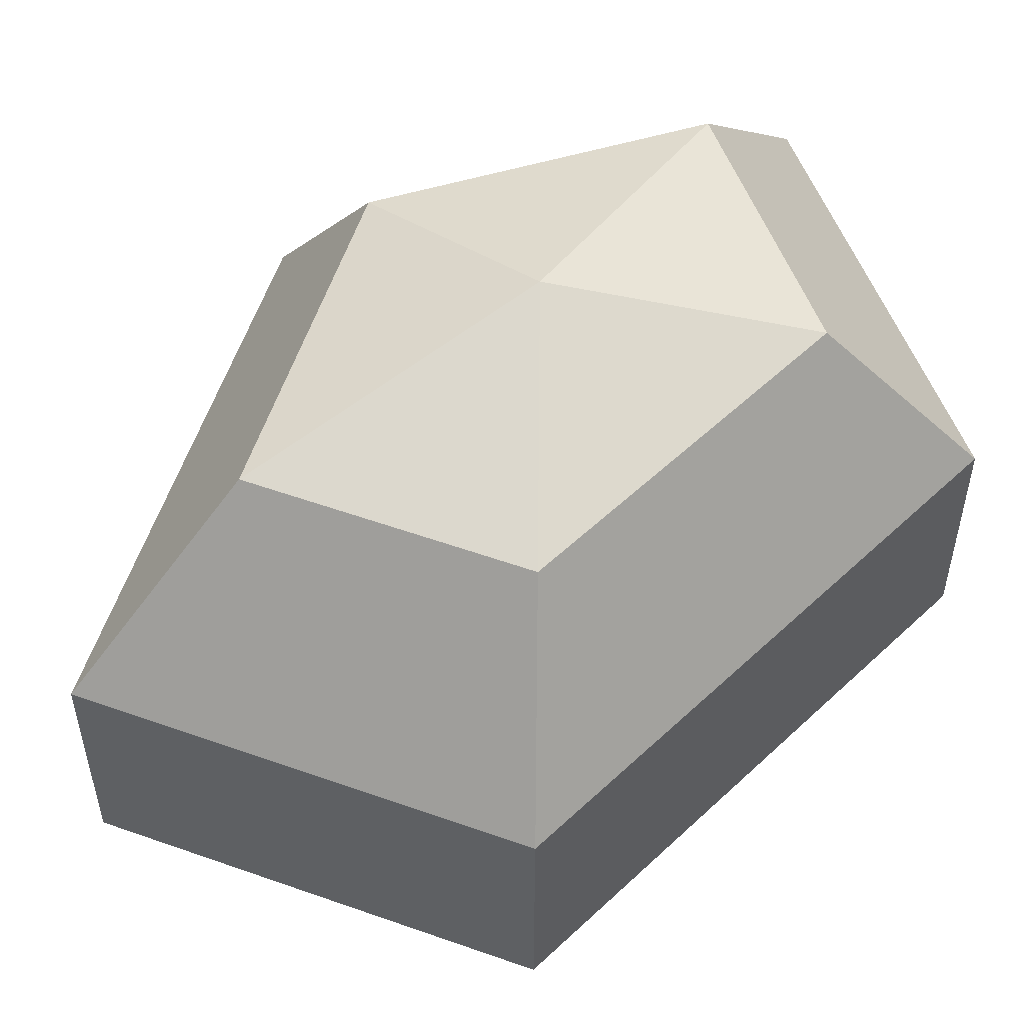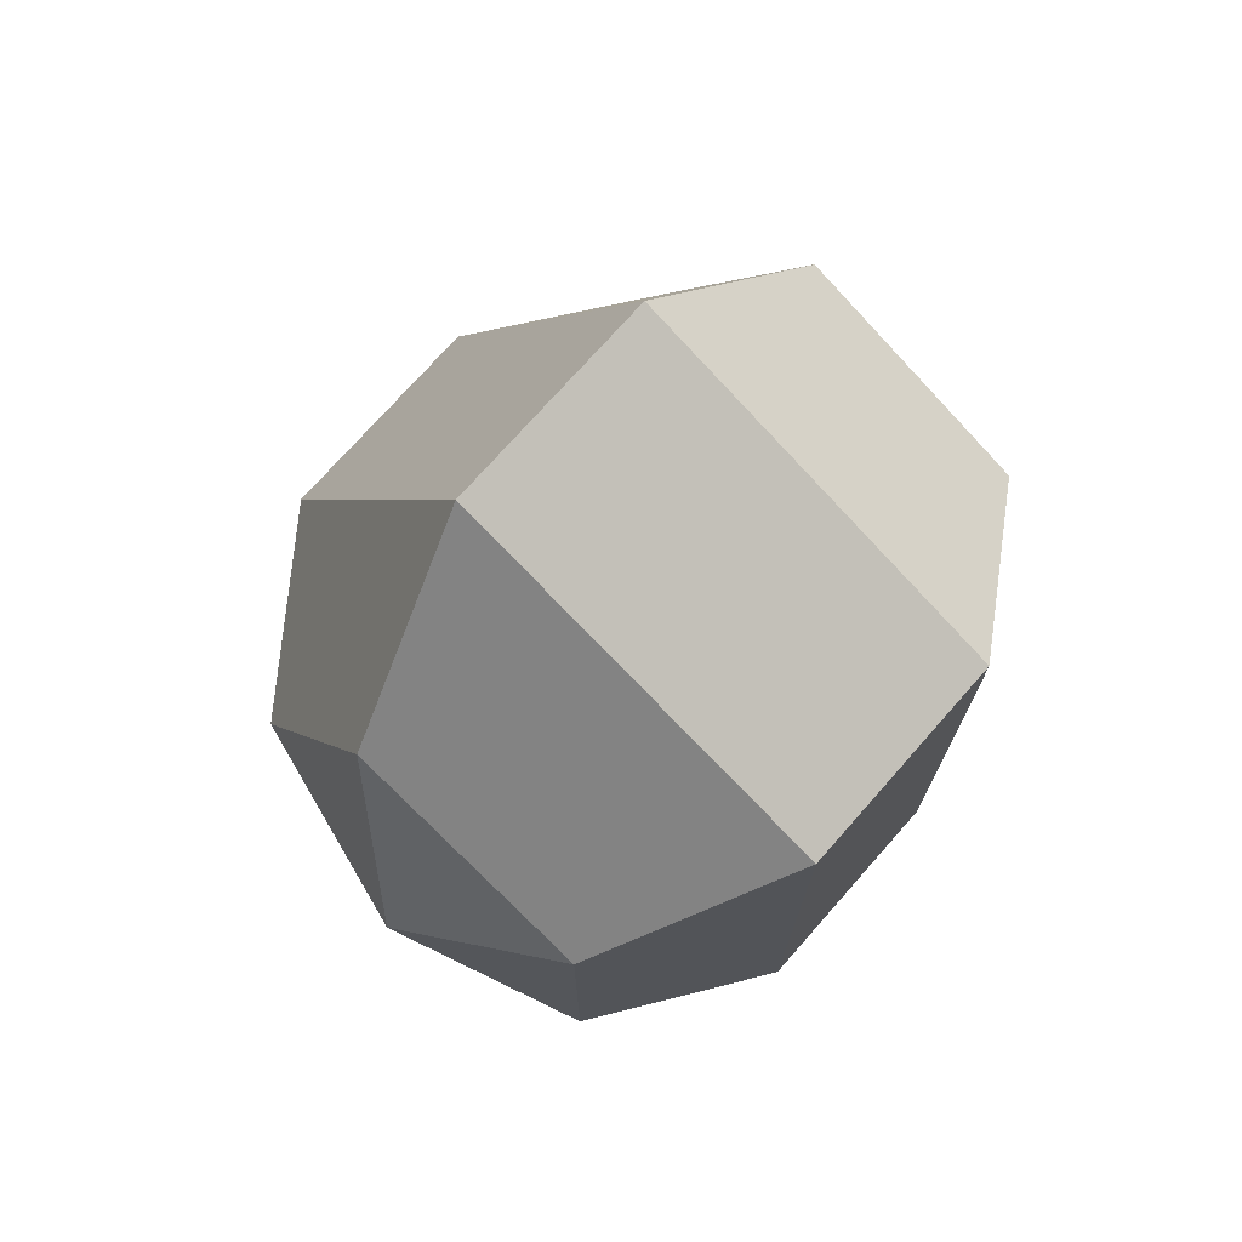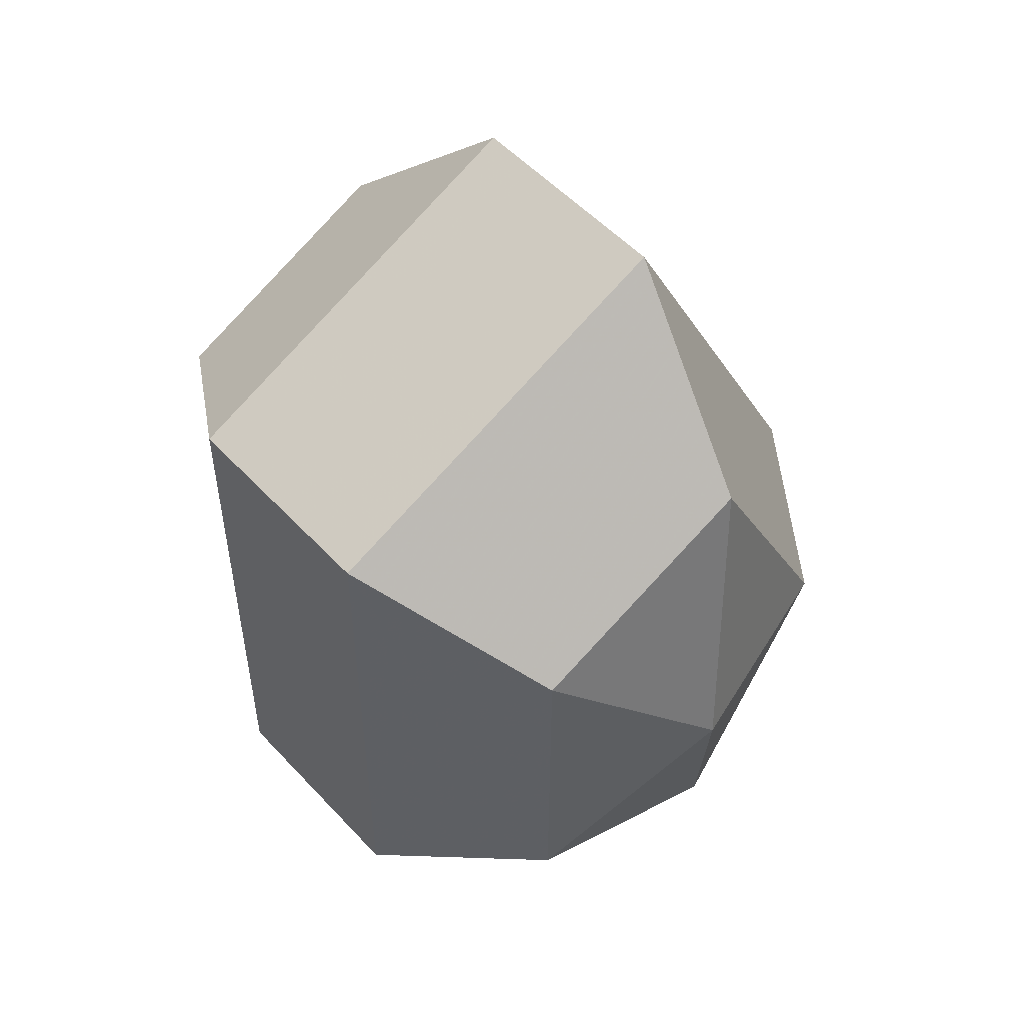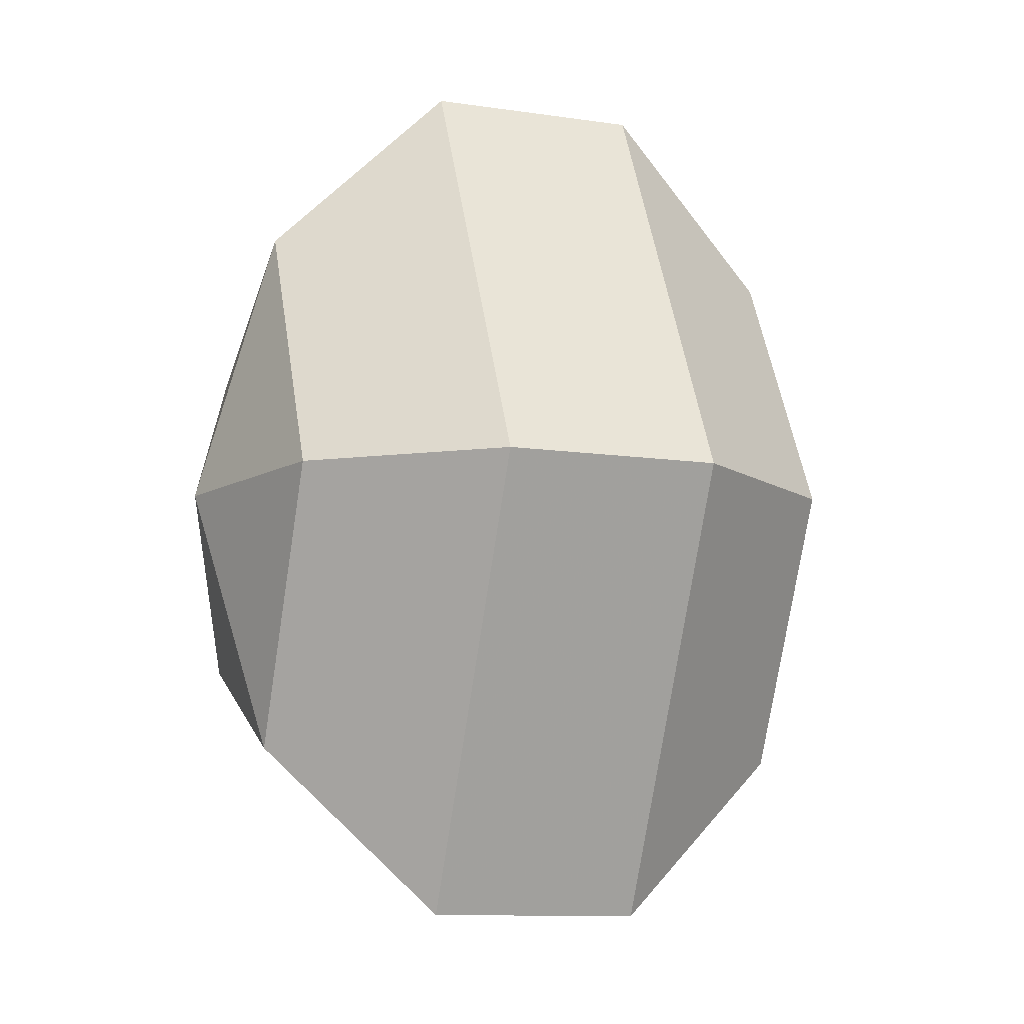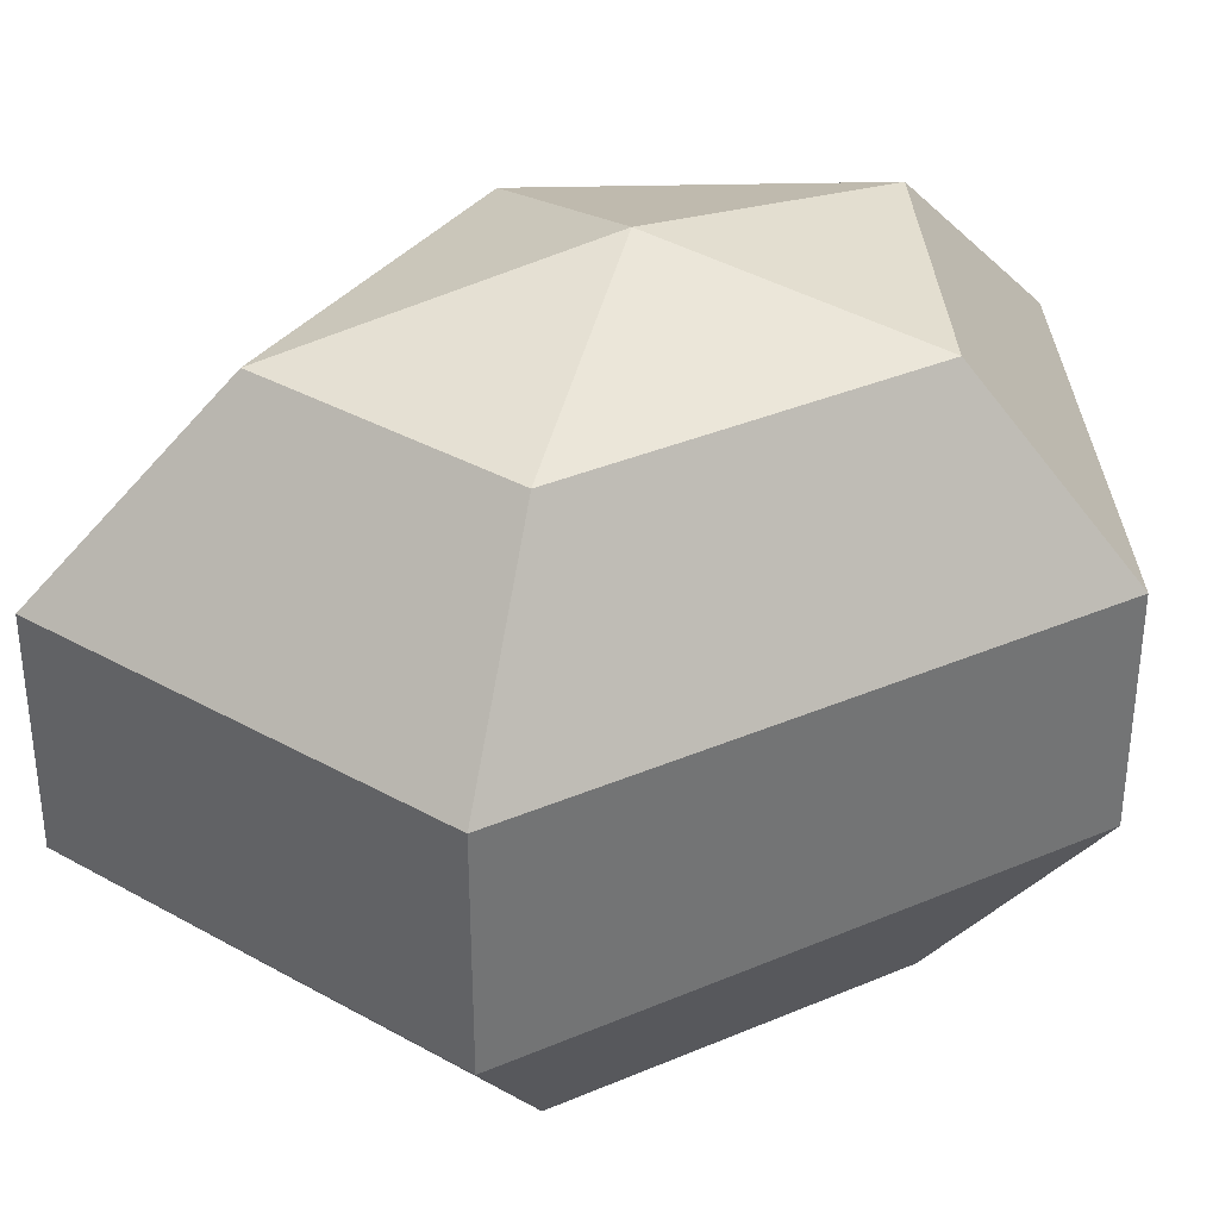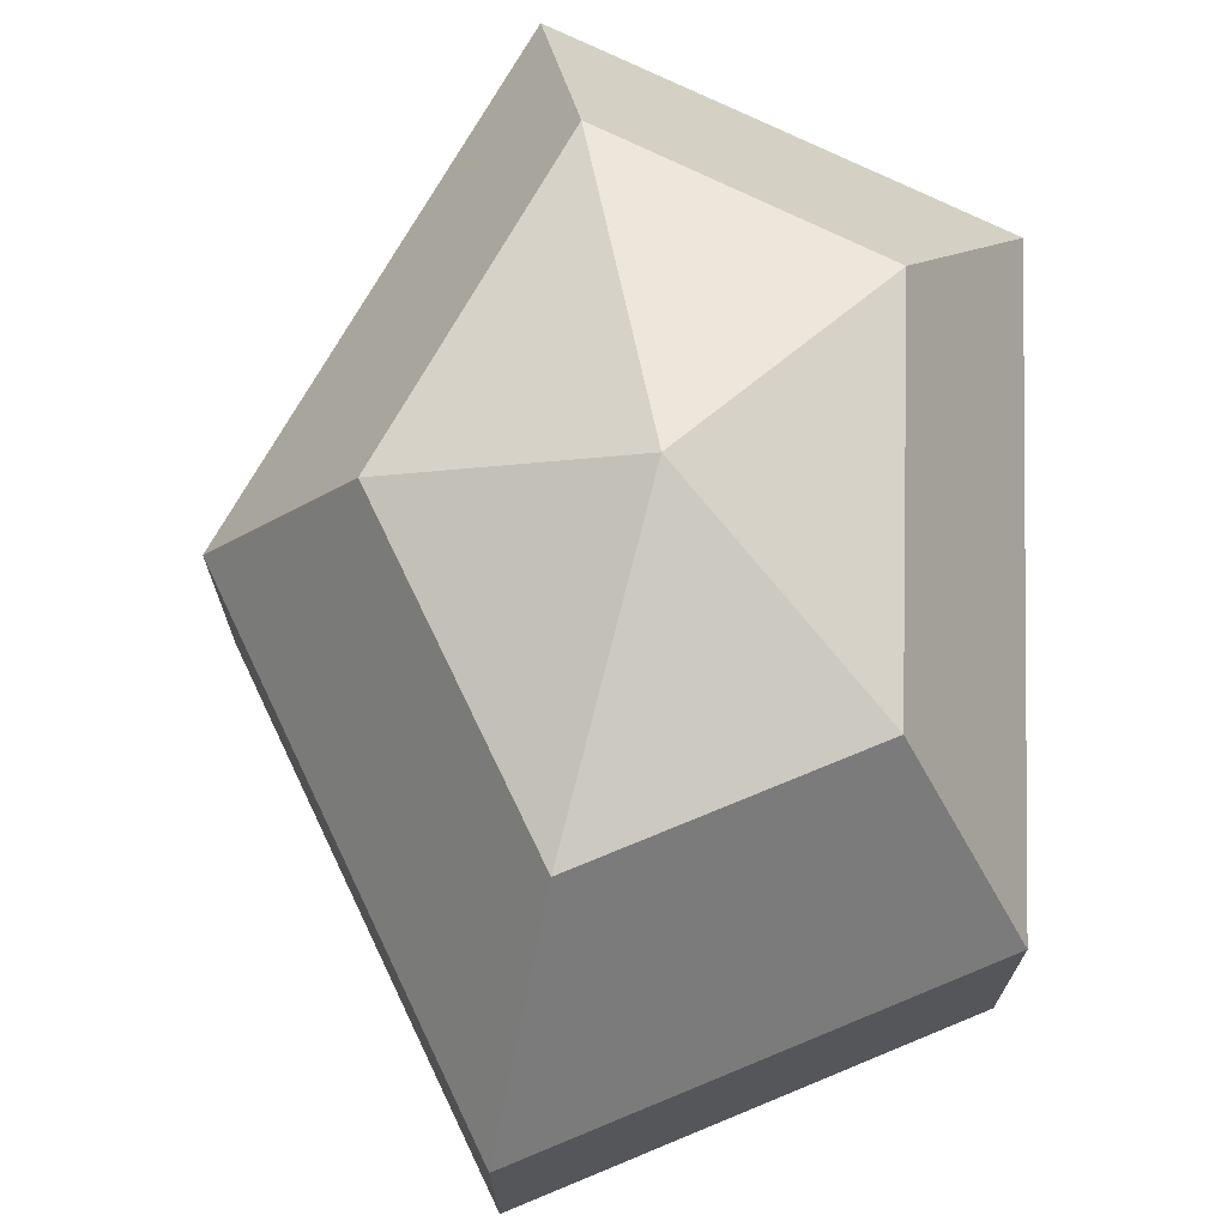
<metadata>
{"format":"obj","ext":"obj","renderer":"f3d","projection":"perspective","resolution":1024,"background":"white","views":[{"elev":54.4,"azim":45.1,"up":"+Z"},{"elev":73.7,"azim":41.4,"up":"+Y"},{"elev":52.8,"azim":138.6,"up":"+Y"},{"elev":-11.4,"azim":-109.5,"up":"+Y"},{"elev":36.0,"azim":60.8,"up":"+Z"},{"elev":72.1,"azim":1.9,"up":"+Z"}]}
</metadata>
<code>
v 258 130 143
v 258 130 143
v 258 130 143
v 258 130 143
v 258 130 143
v 258 130 143
v 254.5 130 144.1
v 256.9 125.3 144.1
v 260.9 127.1 144.1
v 260.9 132.9 144.1
v 256.9 134.7 144.1
v 254.5 130 144.1
v 252.3 130 147.1
v 256.2 122.4 147.1
v 262.6 125.3 147.1
v 262.6 134.7 147.1
v 256.2 137.6 147.1
v 252.3 130 147.1
v 252.3 130 150.9
v 256.2 122.4 150.9
v 262.6 125.3 150.9
v 262.6 134.7 150.9
v 256.2 137.6 150.9
v 252.3 130 150.9
v 254.5 130 153.9
v 256.9 125.3 153.9
v 260.9 127.1 153.9
v 260.9 132.9 153.9
v 256.9 134.7 153.9
v 254.5 130 153.9
v 258 130 155
v 258 130 155
v 258 130 155
v 258 130 155
v 258 130 155
v 258 130 155
g foo
f 8 7 1
f 9 8 2
f 10 9 3
f 11 10 4
f 12 11 5
f 14 13 7
f 15 14 8
f 16 15 9
f 17 16 10
f 18 17 11
f 20 19 13
f 21 20 14
f 22 21 15
f 23 22 16
f 24 23 17
f 26 25 19
f 27 26 20
f 28 27 21
f 29 28 22
f 30 29 23
f 32 31 25
f 33 32 26
f 34 33 27
f 35 34 28
f 36 35 29
f 2 8 1
f 3 9 2
f 4 10 3
f 5 11 4
f 6 12 5
f 8 14 7
f 9 15 8
f 10 16 9
f 11 17 10
f 12 18 11
f 14 20 13
f 15 21 14
f 16 22 15
f 17 23 16
f 18 24 17
f 20 26 19
f 21 27 20
f 22 28 21
f 23 29 22
f 24 30 23
f 26 32 25
f 27 33 26
f 28 34 27
f 29 35 28
f 30 36 29
g

</code>
